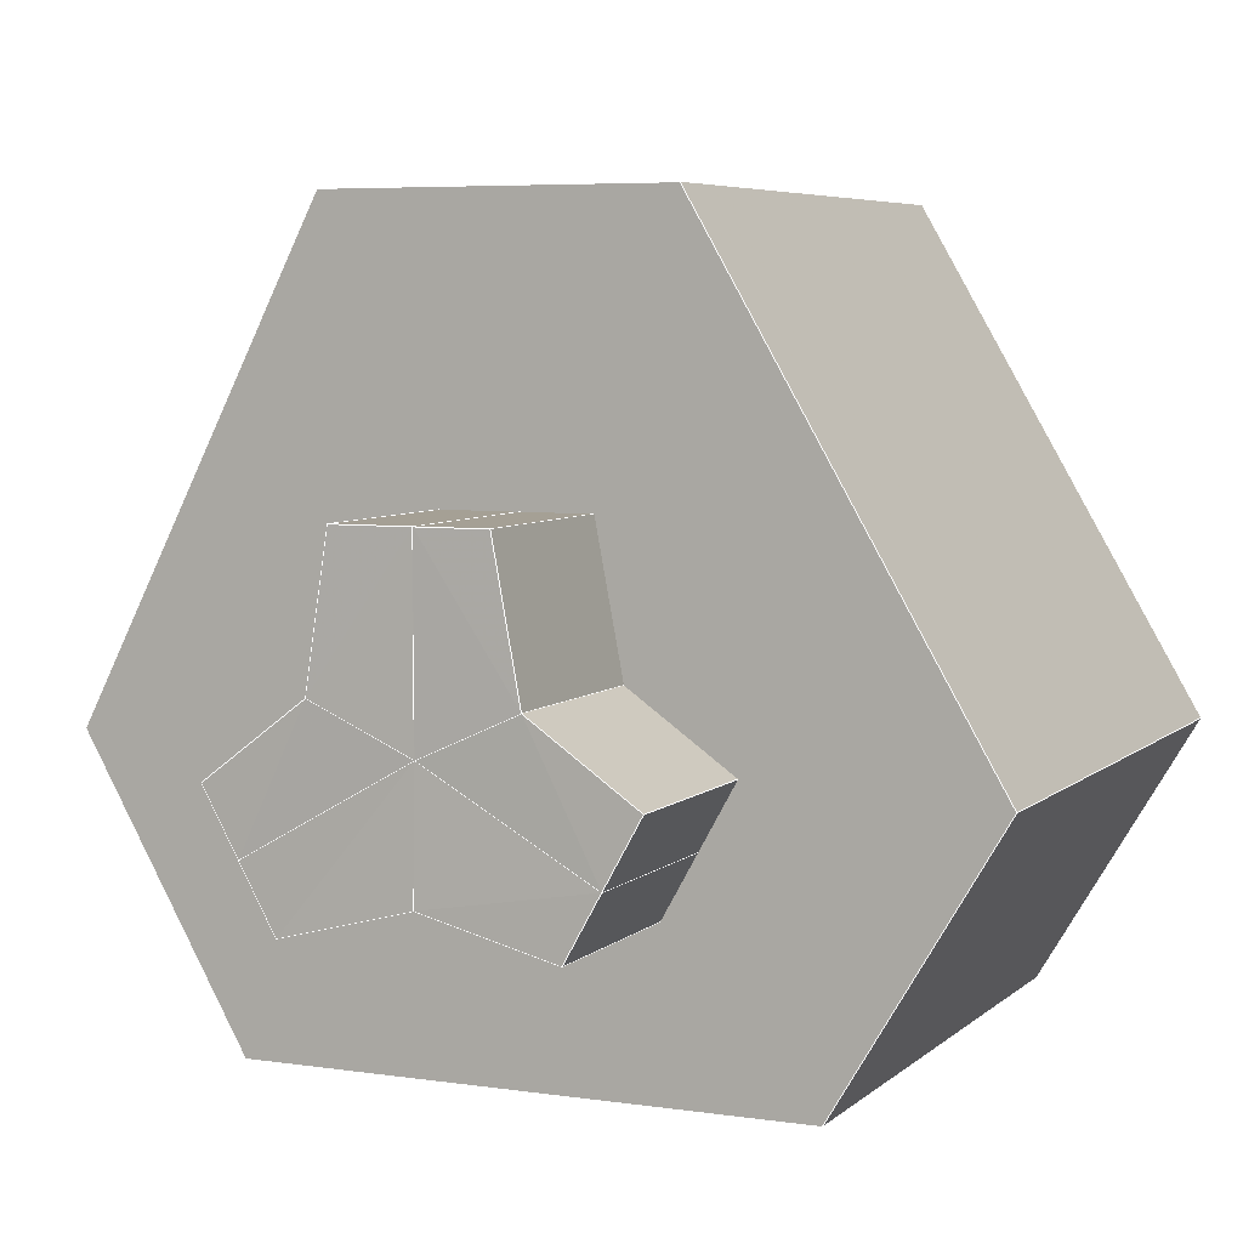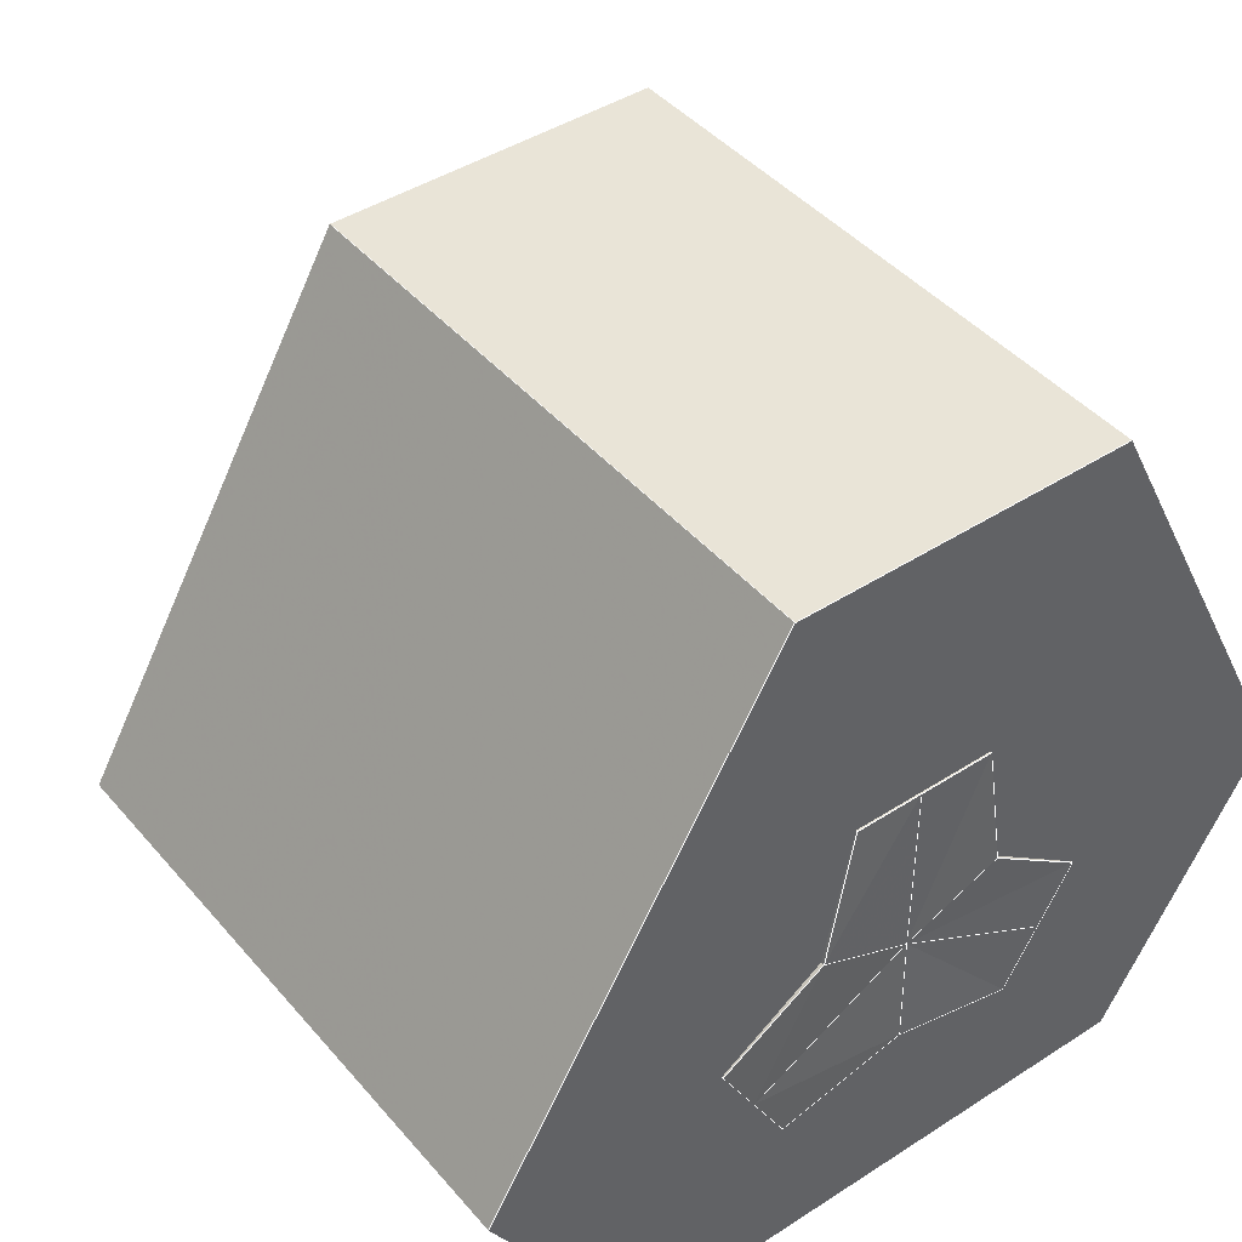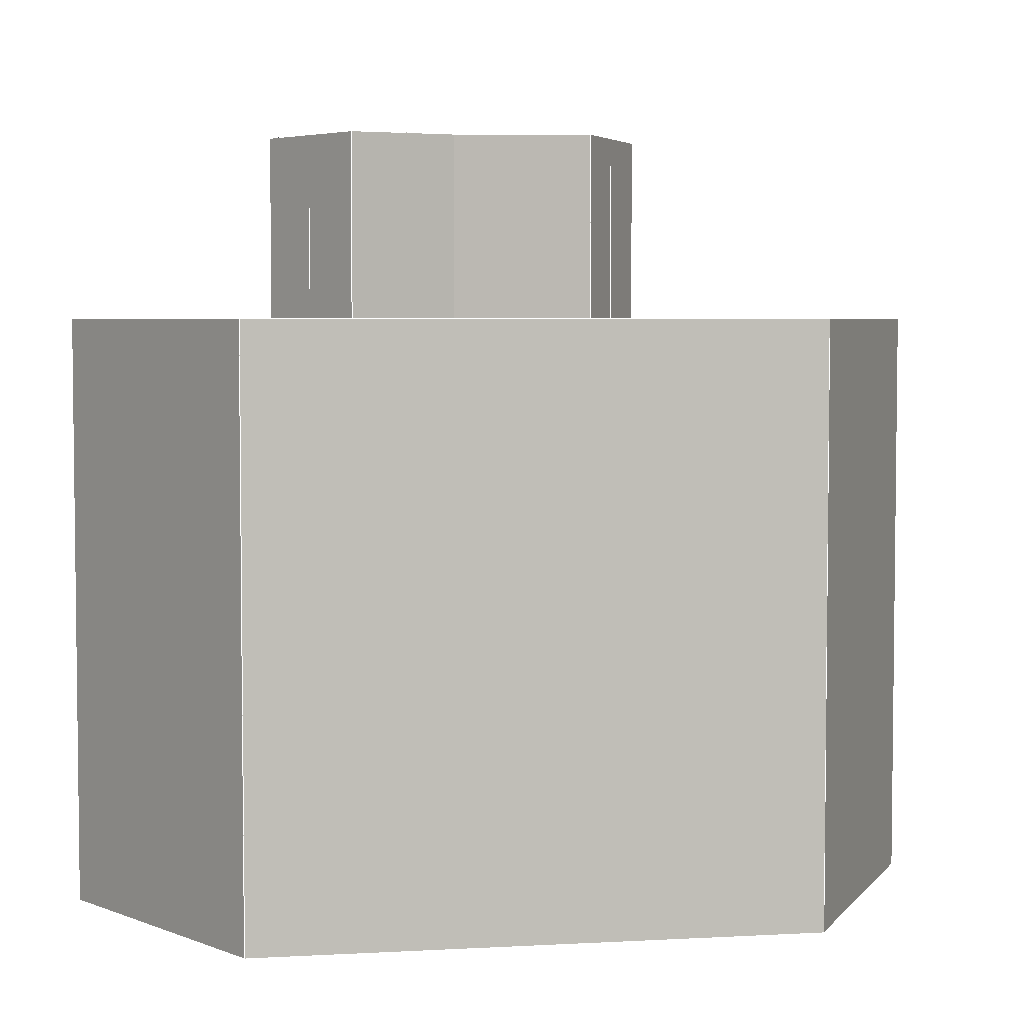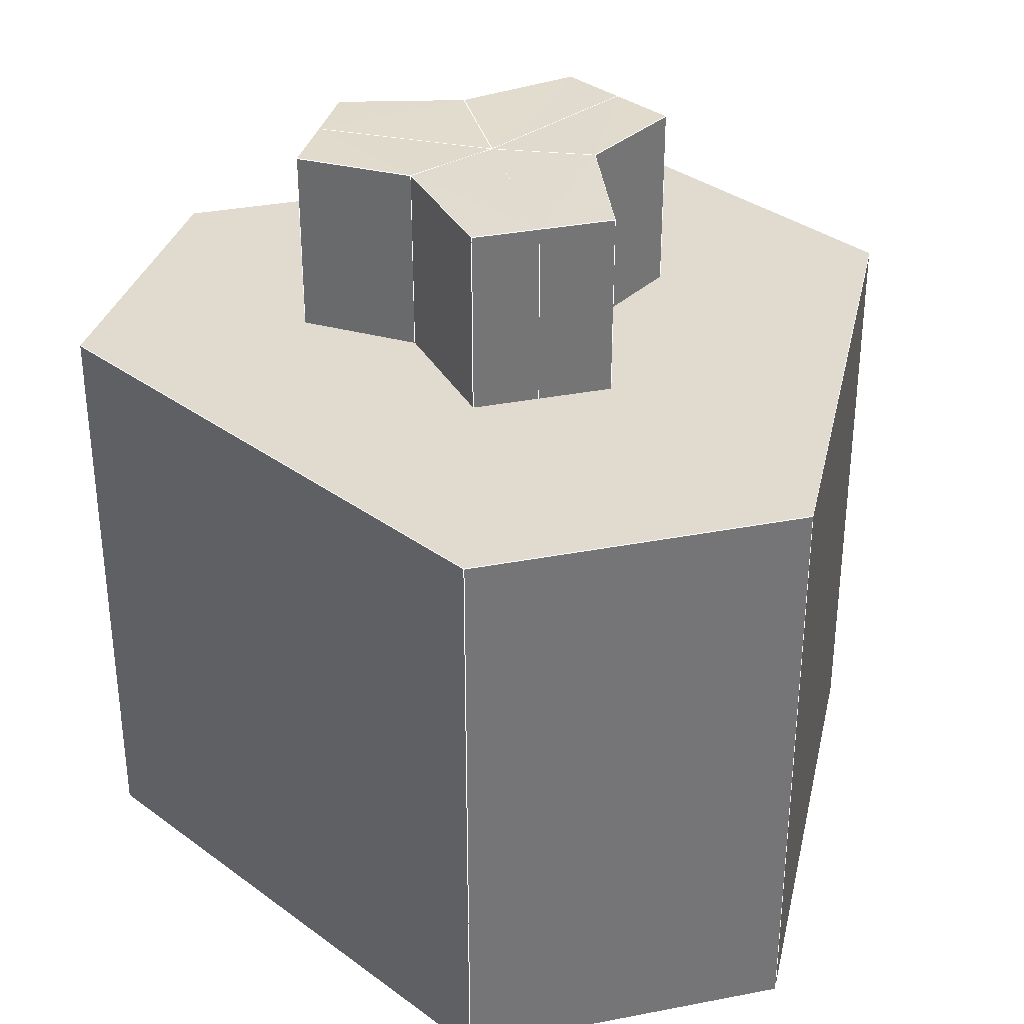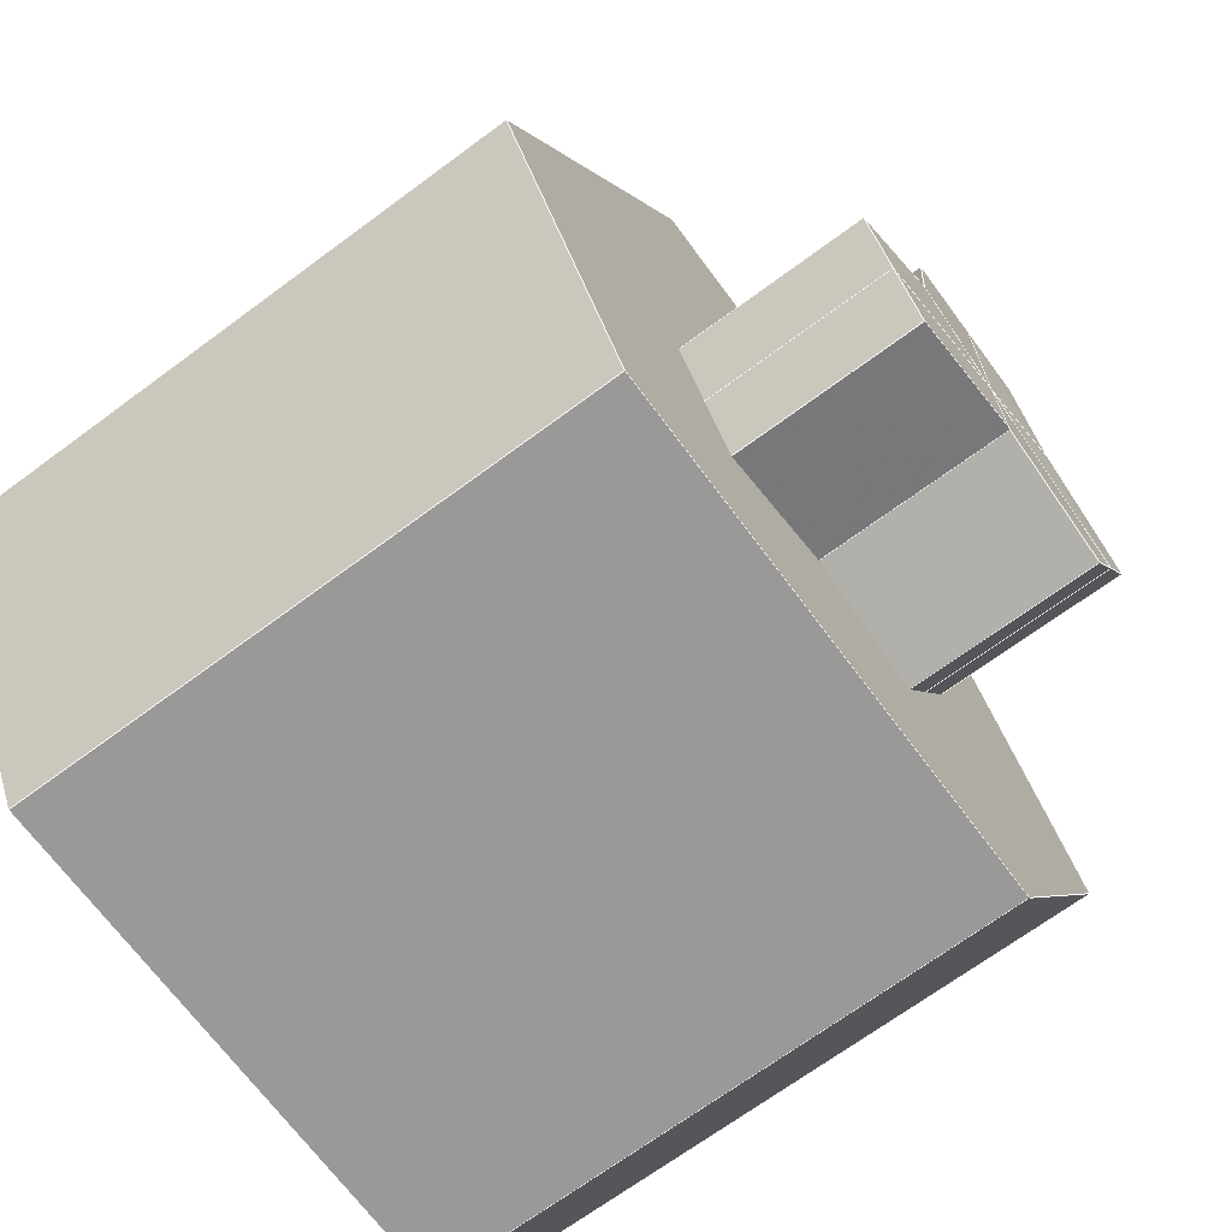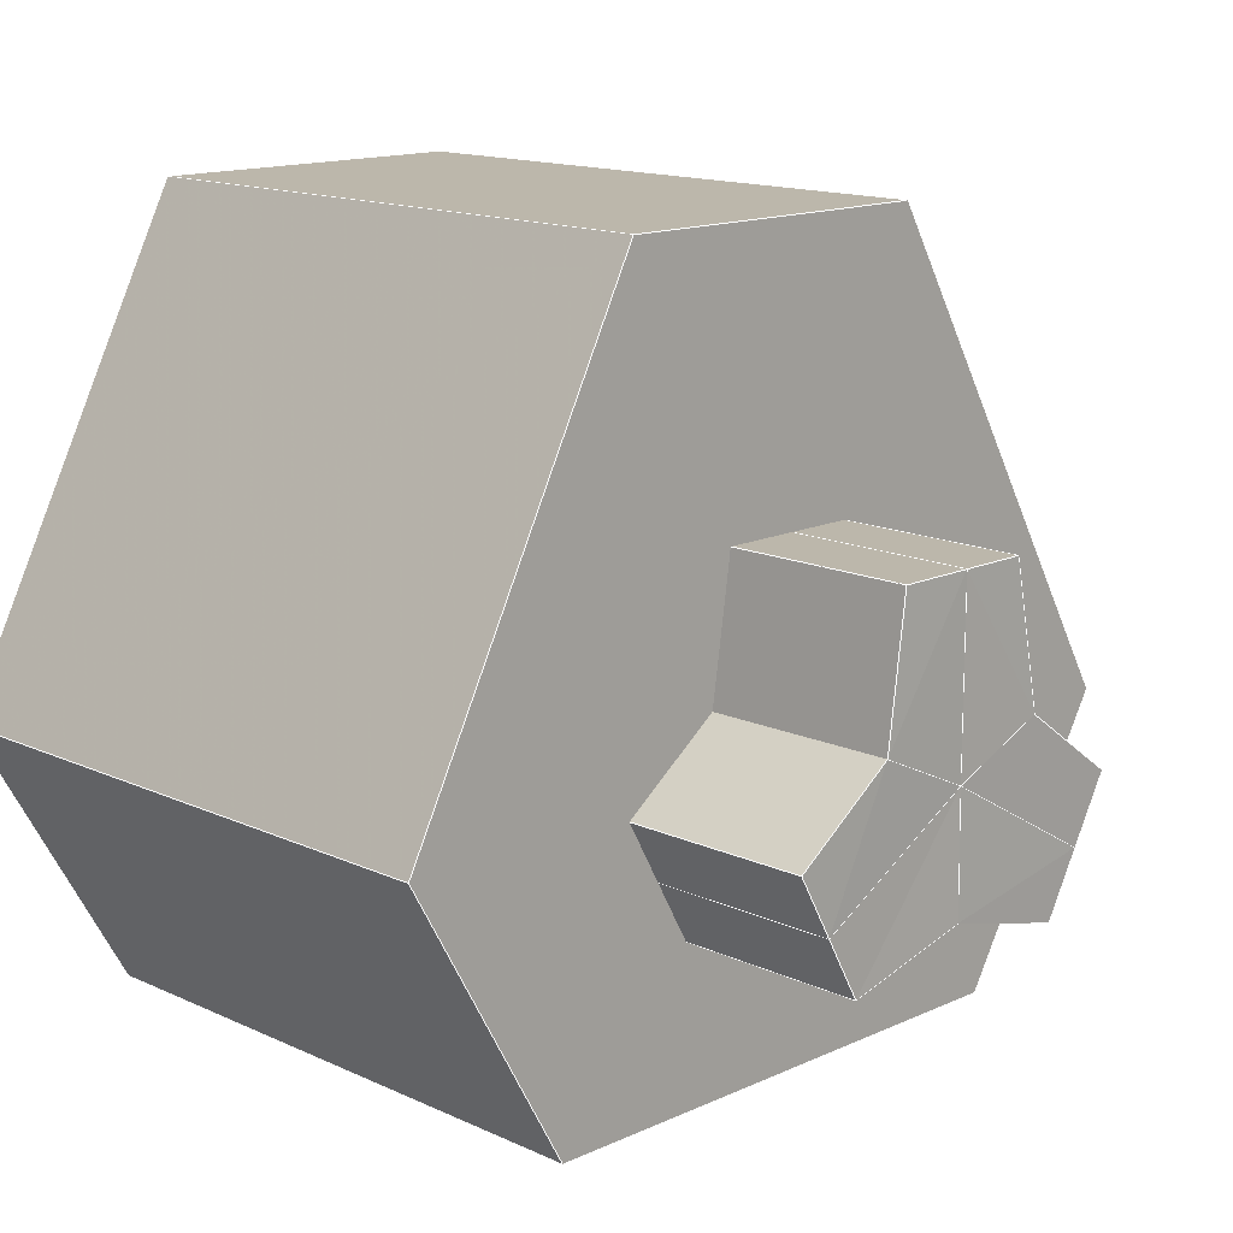
<metadata>
{"format":"obj","ext":"obj","renderer":"f3d","projection":"perspective","resolution":1024,"background":"white","views":[{"elev":5.9,"azim":-155.7,"up":"+Z"},{"elev":43.5,"azim":-37.3,"up":"+Z"},{"elev":4.4,"azim":-70.0,"up":"+Y"},{"elev":33.7,"azim":-14.8,"up":"+Y"},{"elev":-69.1,"azim":126.5,"up":"+Z"},{"elev":14.4,"azim":135.1,"up":"+Z"}]}
</metadata>
<code>
v 0.09768 0.3506 -0.1518
v -0.005832 0.3522 -0.1246
v -0.006048 0.3506 -0.02718
v 0.1257 0.3506 -0.1015
v 0.09768 -0.301 -0.1518
v 0.1257 -0.301 -0.1015
v -0.006048 -0.301 -0.02718
v -0.005832 -0.3025 -0.1246
v 0.09768 -0.301 -0.1518
v 0.09768 0.3506 -0.1518
v 0.1257 0.3506 -0.1015
v 0.1257 -0.301 -0.1015
v 0.1536 -0.301 -0.05163
v 0.1536 0.3506 -0.05163
v 0.07264 0.3522 0.009079
v 0.07264 -0.3025 0.009079
v 0.05586 -0.301 0.1227
v 0.05586 0.3506 0.1227
v -0.006048 0.3506 0.1228
v -0.006048 -0.301 0.1228
v -0.06119 -0.301 0.1229
v -0.06119 0.3506 0.1229
v -0.08324 0.3522 0.007645
v -0.08324 -0.3025 0.007645
v -0.1665 -0.301 -0.05092
v -0.1665 0.3506 -0.05092
v -0.138 0.3506 -0.1022
v -0.138 -0.301 -0.1022
v -0.1104 -0.301 -0.1517
v -0.1104 0.3506 -0.1517
v -0.005832 0.3522 -0.1246
v -0.005832 -0.3025 -0.1246
v -0.006048 0.3506 0.1228
v -0.006048 0.3506 -0.02682
v -0.006367 0.3506 -0.027
v -0.08324 0.3522 0.007645
v -0.06119 0.3506 0.1229
v -0.006367 -0.301 -0.027
v -0.138 -0.301 -0.1022
v -0.1104 -0.301 -0.1517
v -0.06119 0.3506 0.1229
v -0.06119 -0.301 0.1229
v 0.09768 0.3506 -0.1518
v 0.09768 -0.301 -0.1518
v 0.07264 0.3522 0.009079
v 0.05586 0.3506 0.1227
v -0.006048 -0.301 -0.02682
v 0.07264 -0.3025 0.009079
v 0.05586 -0.301 0.1227
v -0.006048 -0.301 0.1228
v -0.138 0.3506 -0.1022
v -0.1104 0.3506 -0.1517
v -0.08324 -0.3025 0.007645
v -0.1665 -0.301 -0.05092
v 0.1536 0.3506 -0.05163
v 0.1536 -0.301 -0.05163
v 0.1536 0.3506 -0.05163
v 0.1536 -0.301 -0.05163
v -0.1665 0.3506 -0.05092
v -0.1665 -0.301 -0.05092
v -0.1665 0.3506 -0.05092
v -0.06119 -0.301 0.1229
v 0.2173 0.1955 -0.2802
v -0.228 0.1955 -0.2802
v -0.3588 0.1955 -0.06035
v -0.1235 0.1955 0.3434
v 0.1503 0.1955 0.3434
v 0.3501 0.1955 -0.04612
v 0.2173 -0.2996 -0.2802
v 0.3501 -0.2996 -0.04612
v 0.1503 -0.2996 0.3434
v -0.1235 -0.2996 0.3434
v -0.3588 -0.2996 -0.06035
v -0.228 -0.2996 -0.2802
v 0.2173 -0.2996 -0.2802
v 0.2173 0.1955 -0.2802
v 0.3501 0.1955 -0.04612
v 0.3501 -0.2996 -0.04612
v 0.3501 -0.2996 -0.04612
v 0.3501 0.1955 -0.04612
v 0.1503 0.1955 0.3434
v 0.1503 -0.2996 0.3434
v 0.1503 -0.2996 0.3434
v 0.1503 0.1955 0.3434
v -0.1235 0.1955 0.3434
v -0.1235 -0.2996 0.3434
v -0.1235 -0.2996 0.3434
v -0.1235 0.1955 0.3434
v -0.3588 0.1955 -0.06035
v -0.3588 -0.2996 -0.06035
v -0.3588 -0.2996 -0.06035
v -0.3588 0.1955 -0.06035
v -0.228 0.1955 -0.2802
v -0.228 -0.2996 -0.2802
v -0.228 -0.2996 -0.2802
v -0.228 0.1955 -0.2802
v 0.2173 0.1955 -0.2802
v 0.2173 -0.2996 -0.2802
f 1 2 3
f 1 3 4
f 5 6 7
f 5 7 8
f 9 10 11
f 9 11 12
f 13 14 15
f 13 15 16
f 17 18 19
f 17 19 20
f 21 22 23
f 21 23 24
f 25 26 27
f 25 27 28
f 29 30 31
f 29 31 32
f 33 34 35
f 33 35 36
f 33 36 37
f 8 7 38
f 8 38 39
f 8 39 40
f 20 19 41
f 20 41 42
f 32 31 43
f 32 43 44
f 45 34 33
f 45 33 46
f 47 48 49
f 47 49 50
f 16 15 18
f 16 18 17
f 28 27 30
f 28 30 29
f 51 35 3
f 51 3 2
f 51 2 52
f 39 38 53
f 39 53 54
f 4 3 34
f 4 34 45
f 4 45 55
f 7 6 56
f 7 56 48
f 7 48 47
f 12 11 57
f 12 57 58
f 24 23 59
f 24 59 60
f 36 35 51
f 36 51 61
f 38 7 47
f 3 35 34
f 53 38 47
f 53 47 50
f 53 50 62
f 63 64 65
f 63 65 66
f 63 66 67
f 63 67 68
f 69 70 71
f 69 71 72
f 69 72 73
f 69 73 74
f 75 76 77
f 75 77 78
f 79 80 81
f 79 81 82
f 83 84 85
f 83 85 86
f 87 88 89
f 87 89 90
f 91 92 93
f 91 93 94
f 95 96 97
f 95 97 98
l 52 31
l 83 87
l 40 32
l 36 35
l 44 12
l 34 35
l 36 35
l 49 48
l 83 84
l 80 97
l 98 95
l 47 7
l 31 3
l 98 95
l 40 52
l 91 95
l 33 34
l 80 97
l 46 33
l 60 39
l 32 7
l 36 53
l 84 88
l 79 80
l 91 92
l 95 96
l 40 32
l 53 38
l 3 35
l 57 45
l 61 36
l 92 96
l 88 92
l 60 61
l 57 11
l 31 3
l 41 36
l 11 3
l 49 50
l 57 11
l 62 41
l 83 84
l 97 96
l 62 50
l 12 7
l 45 34
l 58 57
l 44 32
l 49 46
l 57 45
l 12 7
l 58 12
l 91 92
l 43 11
l 44 43
l 33 50
l 52 51
l 49 50
l 40 39
l 43 11
l 47 38
l 51 39
l 58 12
l 41 33
l 48 47
l 7 38
l 3 35
l 51 39
l 39 38
l 80 84
l 32 7
l 41 33
l 97 96
l 80 84
l 50 47
l 40 52
l 98 97
l 34 35
l 61 51
l 39 38
l 51 35
l 11 3
l 44 12
l 61 36
l 84 88
l 31 32
l 48 47
l 91 95
l 11 12
l 45 48
l 79 83
l 47 38
l 79 83
l 52 31
l 50 47
l 47 7
l 87 91
l 33 34
l 79 80
l 46 45
l 60 53
l 44 43
l 58 57
l 40 39
l 87 88
l 11 12
l 98 97
l 62 53
l 36 53
l 88 92
l 58 48
l 45 48
l 51 35
l 49 48
l 34 3
l 60 61
l 60 39
l 98 79
l 83 87
l 33 50
l 60 53
l 52 51
l 31 32
l 62 53
l 34 3
l 62 41
l 7 38
l 41 36
l 95 96
l 43 31
l 49 46
l 58 48
l 46 45
l 98 79
l 62 50
l 53 38
l 44 32
l 87 91
l 92 96
l 45 34
l 46 33
l 87 88
l 61 51
l 43 31

</code>
